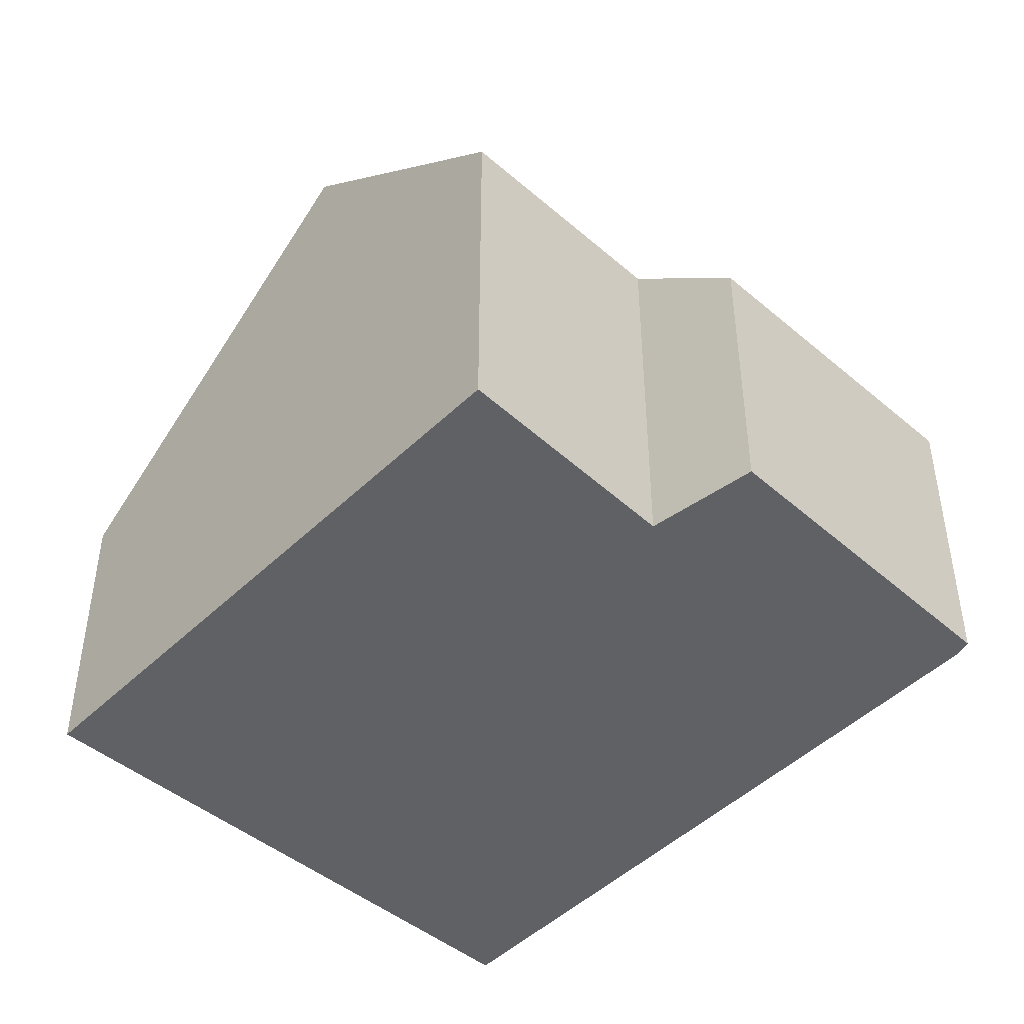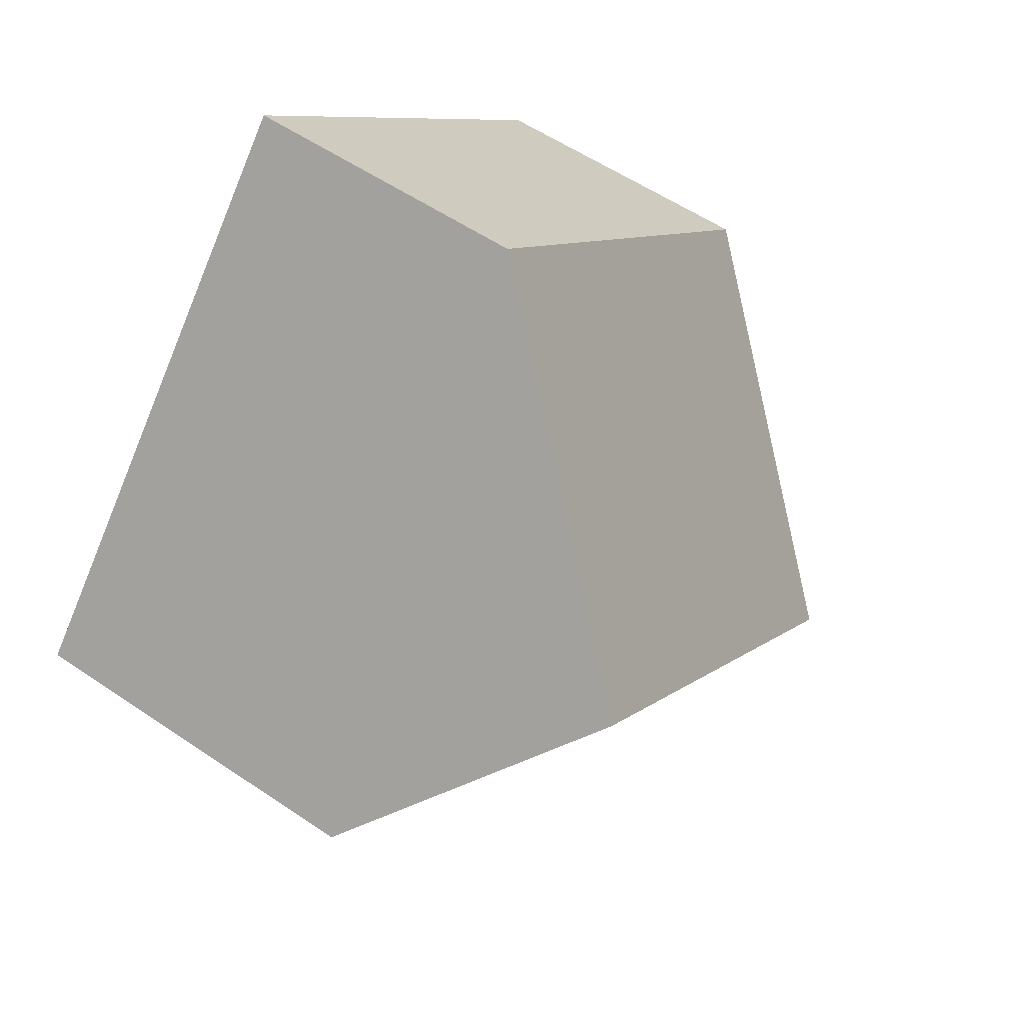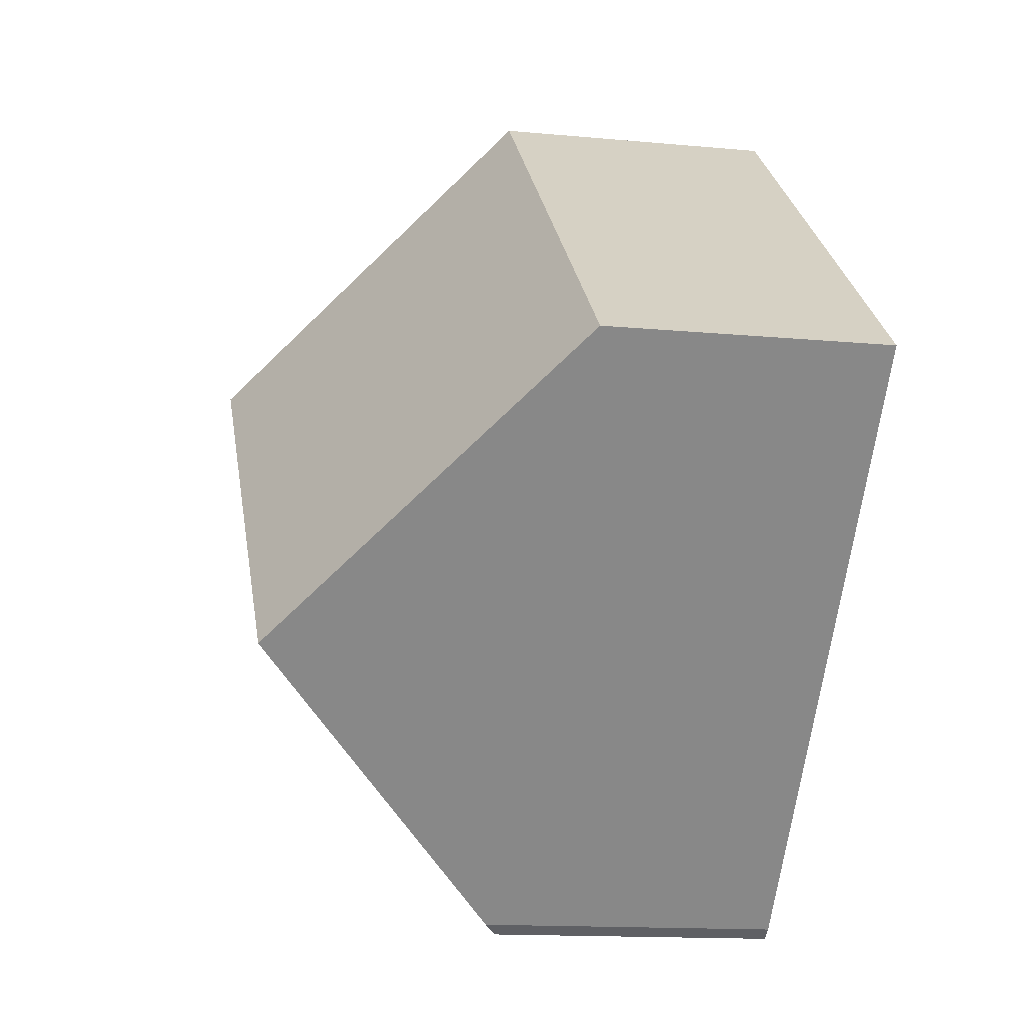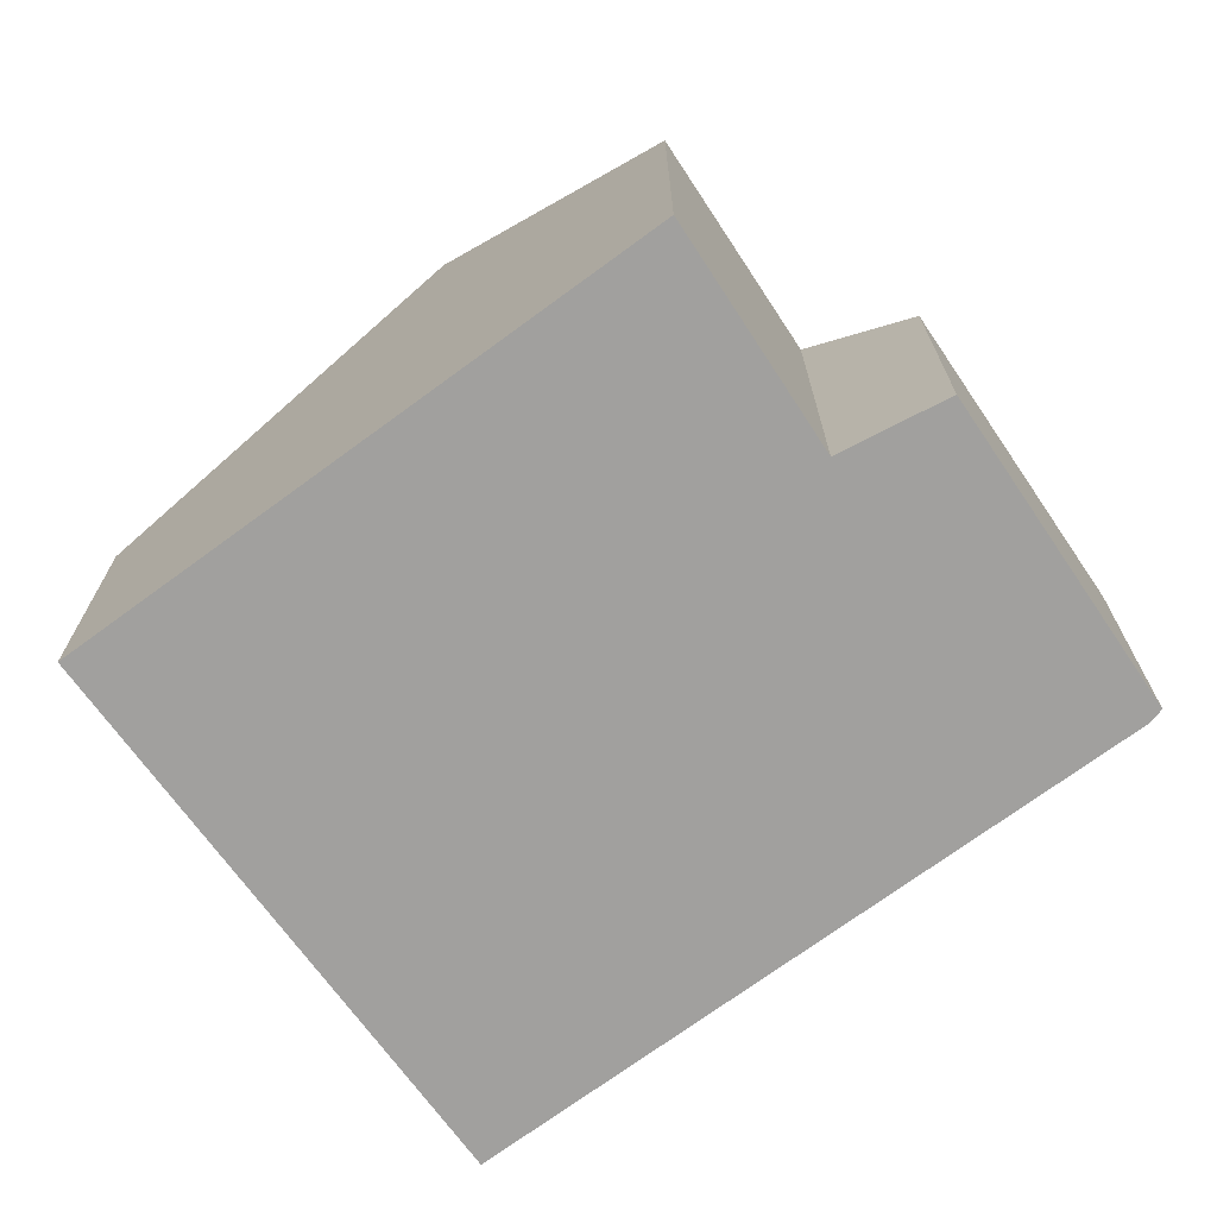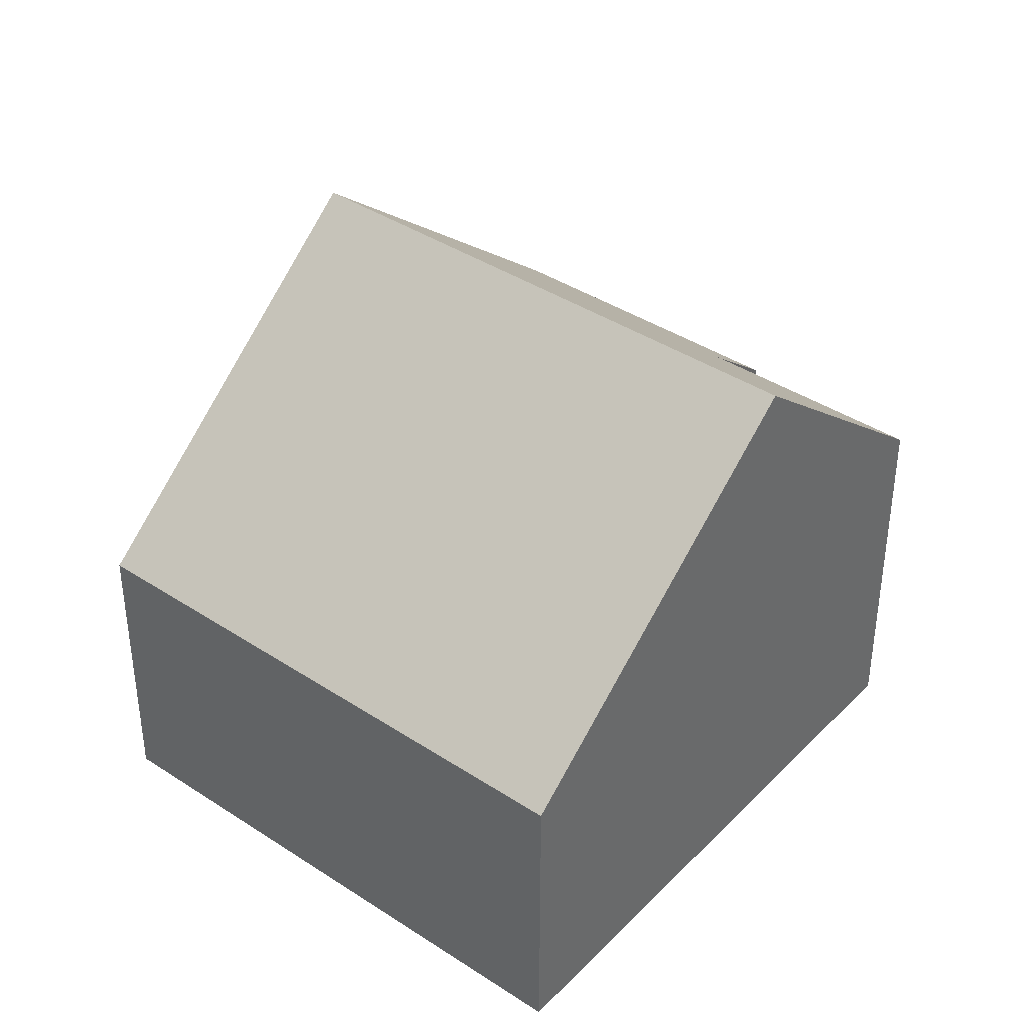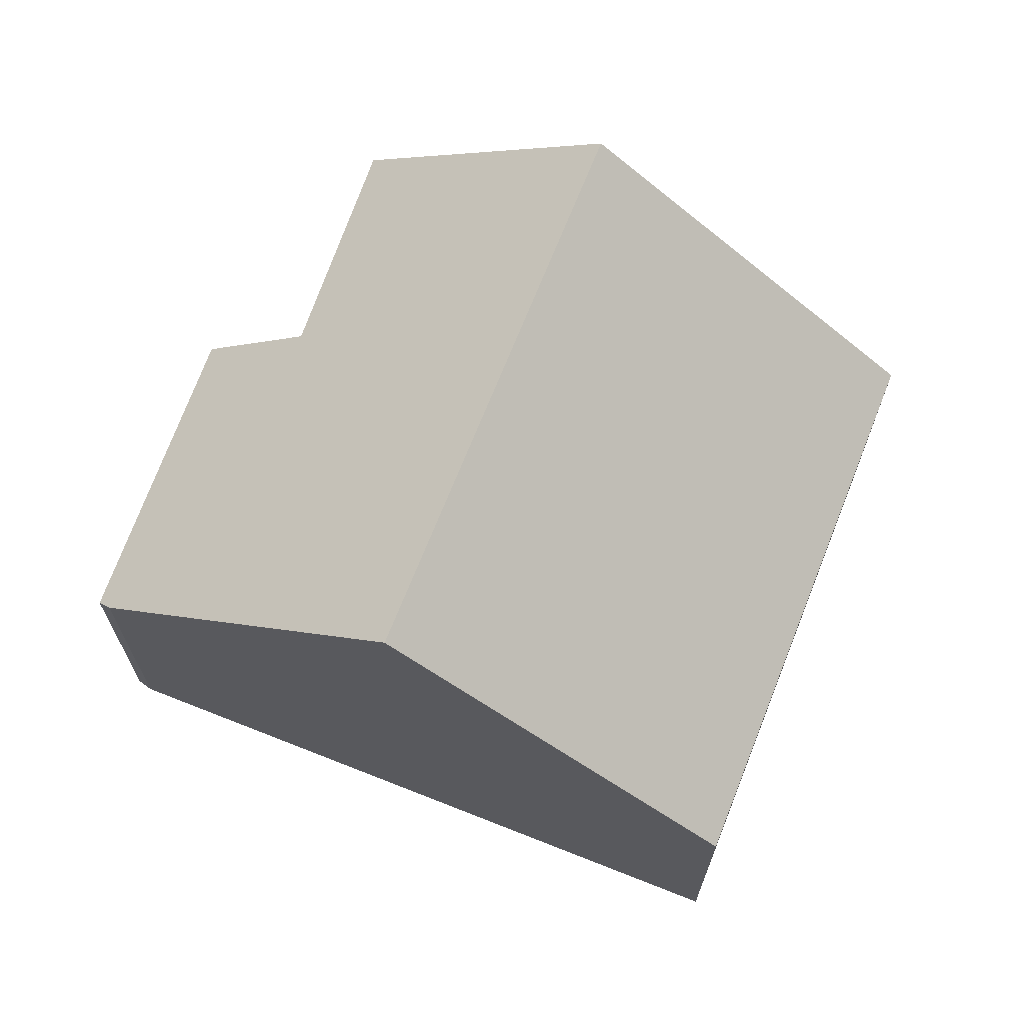
<metadata>
{"format":"obj","ext":"obj","renderer":"f3d","projection":"perspective","resolution":1024,"background":"white","views":[{"elev":-47.0,"azim":95.9,"up":"+Y"},{"elev":56.0,"azim":125.5,"up":"+Z"},{"elev":-14.5,"azim":-101.5,"up":"+Z"},{"elev":-71.8,"azim":84.9,"up":"+Y"},{"elev":39.8,"azim":-2.3,"up":"+Y"},{"elev":69.7,"azim":-109.8,"up":"+Y"}]}
</metadata>
<code>
v  10.35 9.034 1.733
v  7.09 4.845 -8.035
v  3.67 9.034 -4.159
v  7.297 4.65 -8.174
v  10.23 5.869 -3.58
v  13.07 5.704 -1.348
v  11.16 4.488 -5.033
v  6.678 4.538 5.892
v  0 4.538 2.779e-16
v  7.297 5.005e-16 -8.174
v  11.16 3.082e-16 -5.033
v  10.23 2.192e-16 -3.58
v  13.07 8.254e-17 -1.348
v  7.09 4.92e-16 -8.035
v  3.67 2.547e-16 -4.159
v  0 0 0
v  6.678 -3.608e-16 5.892
v  10.35 -1.061e-16 1.733
g defaultobject
f 1 2 3
f 2 1 4
f 4 1 5
f 5 1 6
f 7 4 5
f 8 3 9
f 3 8 1
f 7 10 4
f 10 7 11
f 6 12 5
f 12 6 13
f 4 14 2
f 14 4 10
f 14 3 2
f 3 14 9
f 9 14 15
f 9 15 16
f 16 8 9
f 8 16 17
f 17 1 8
f 1 17 6
f 6 17 18
f 6 18 13
f 12 7 5
f 7 12 11
f 15 17 16
f 17 15 14
f 17 14 18
f 18 14 10
f 18 10 12
f 12 10 11
f 13 18 12

</code>
